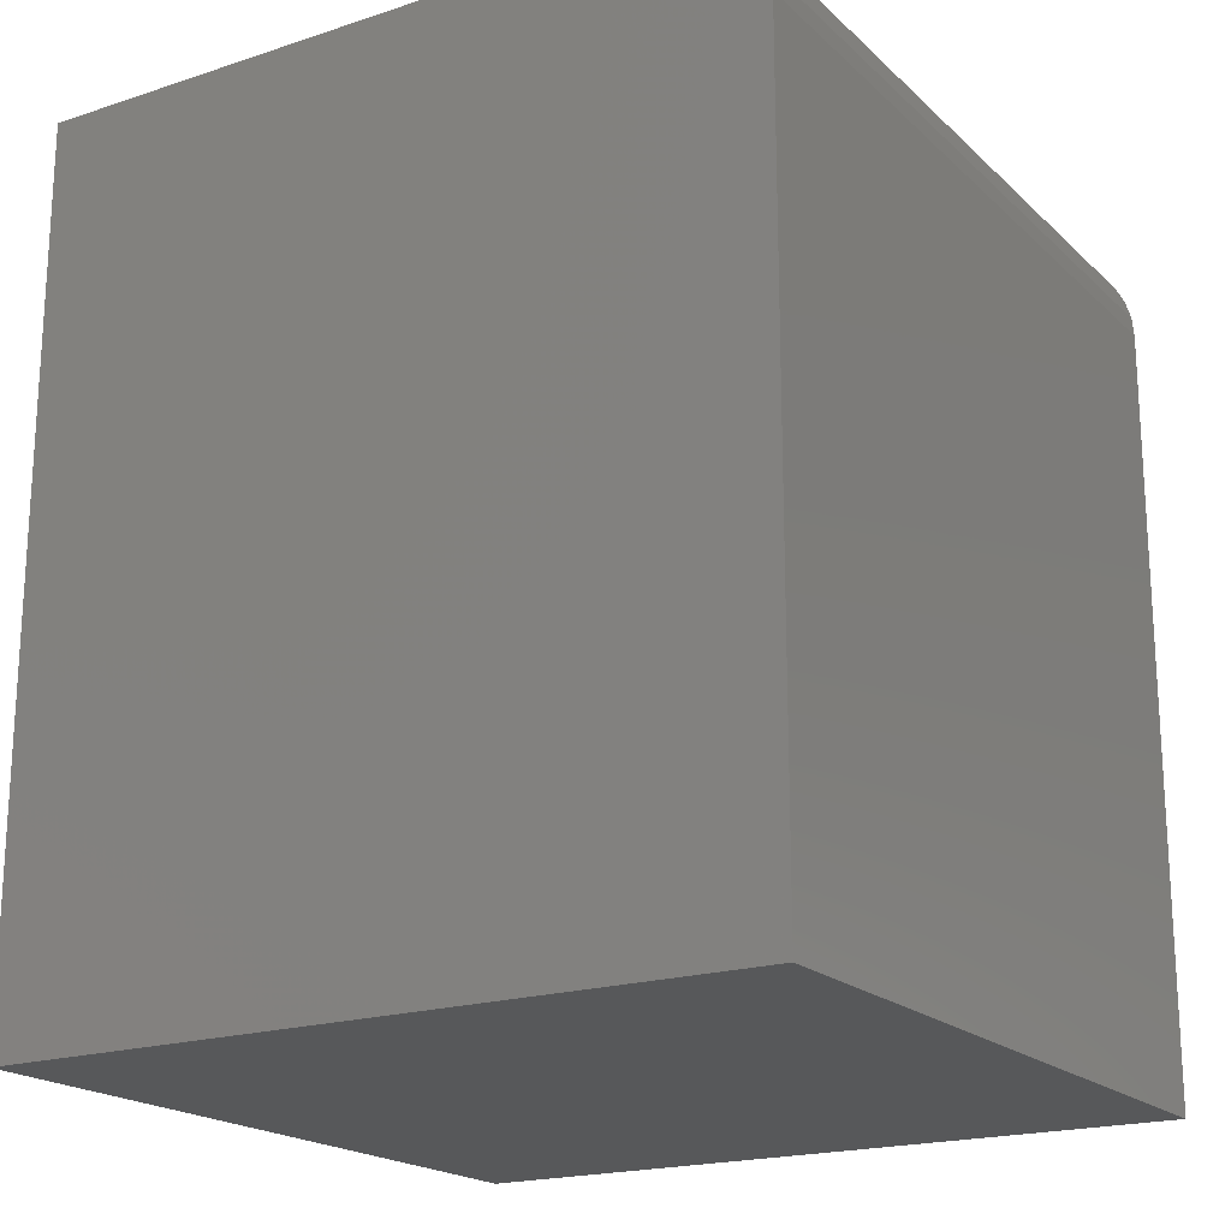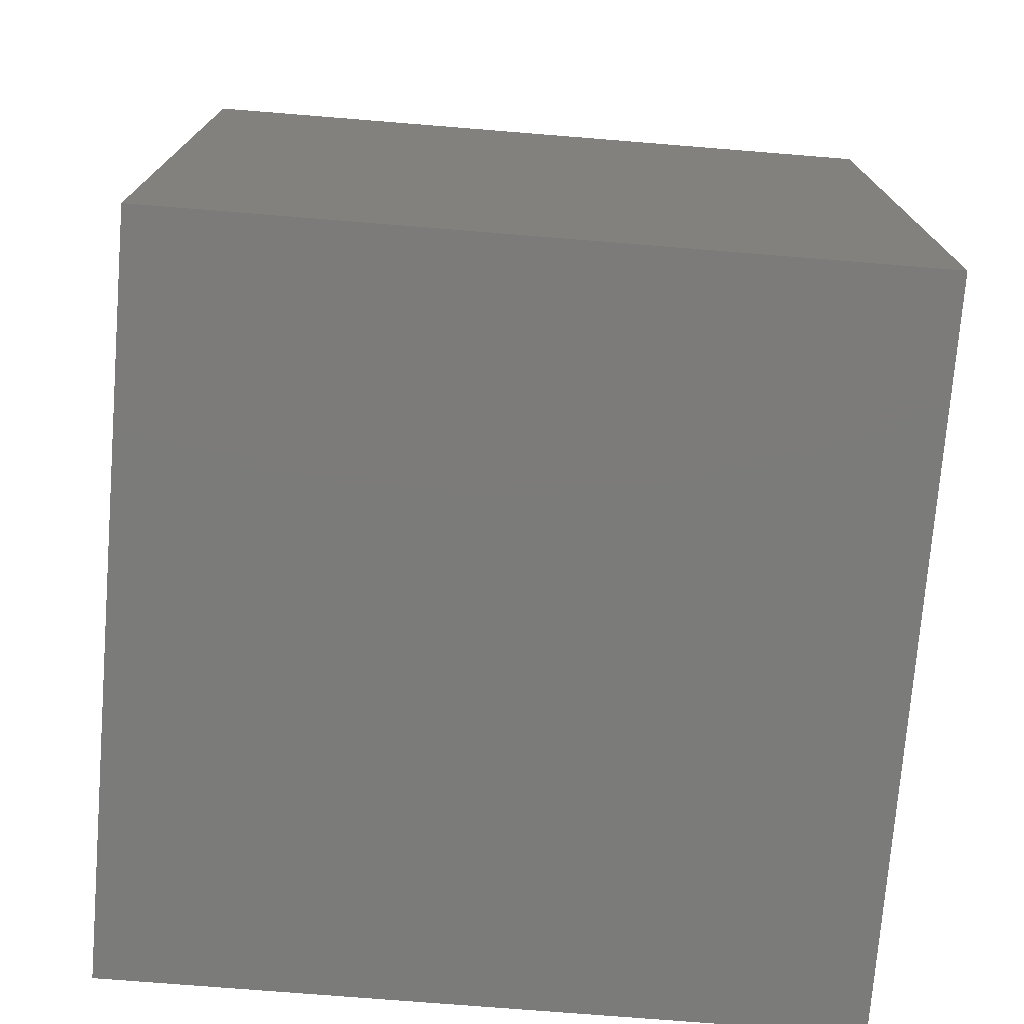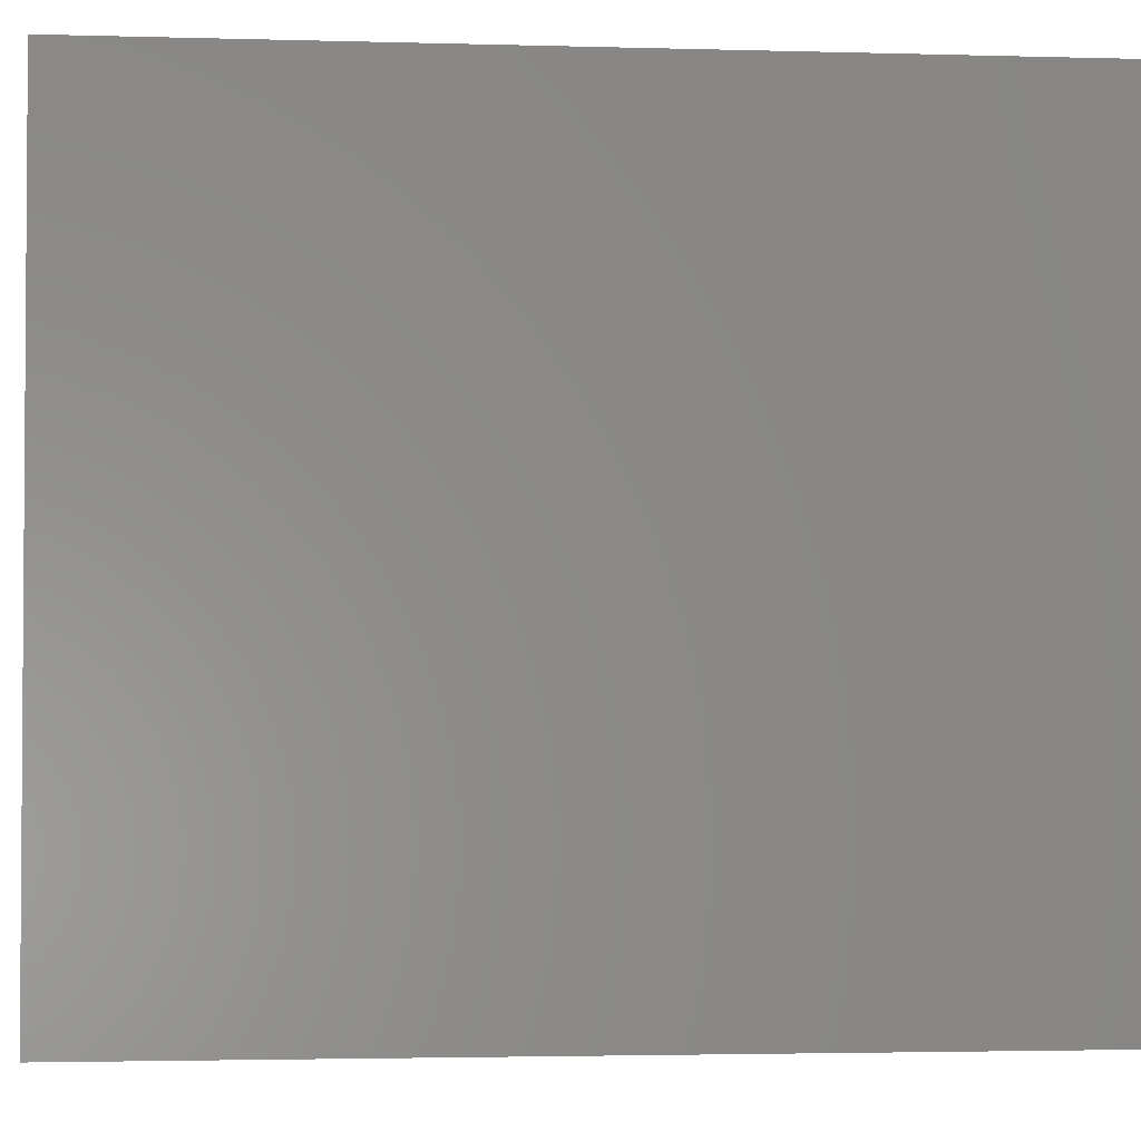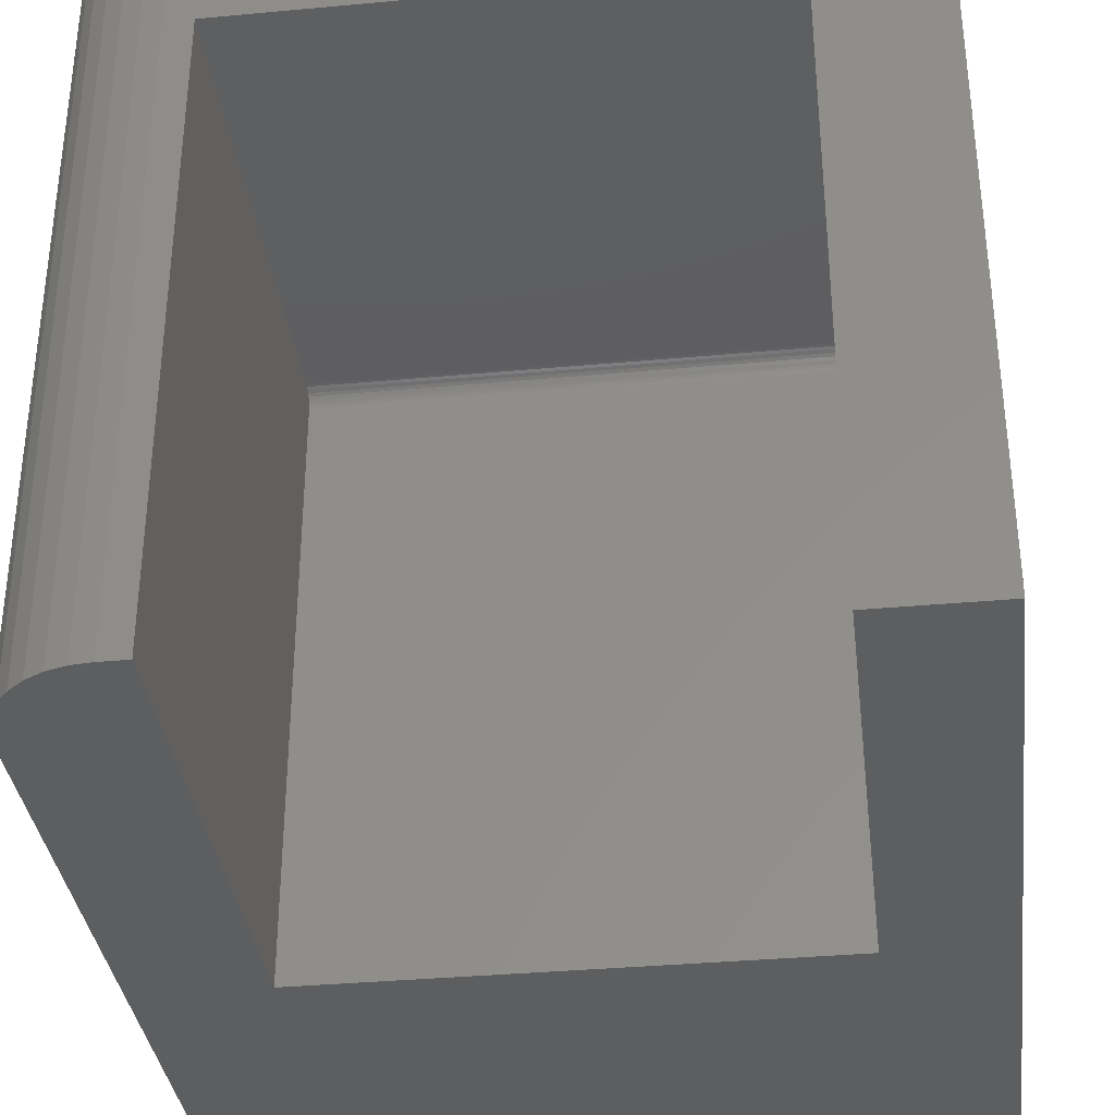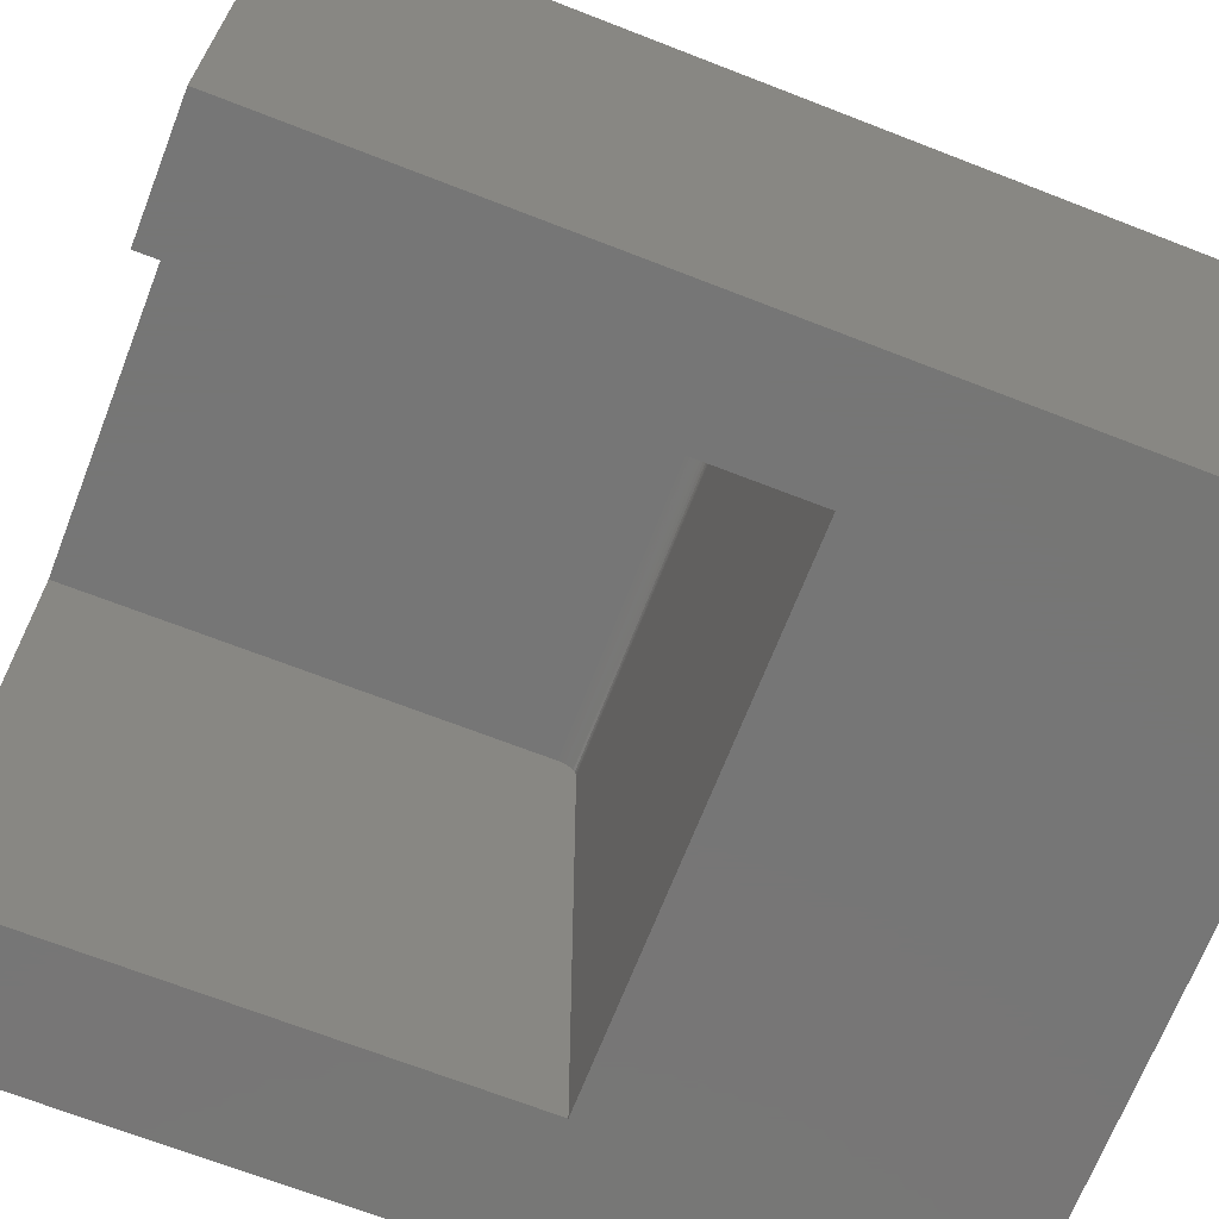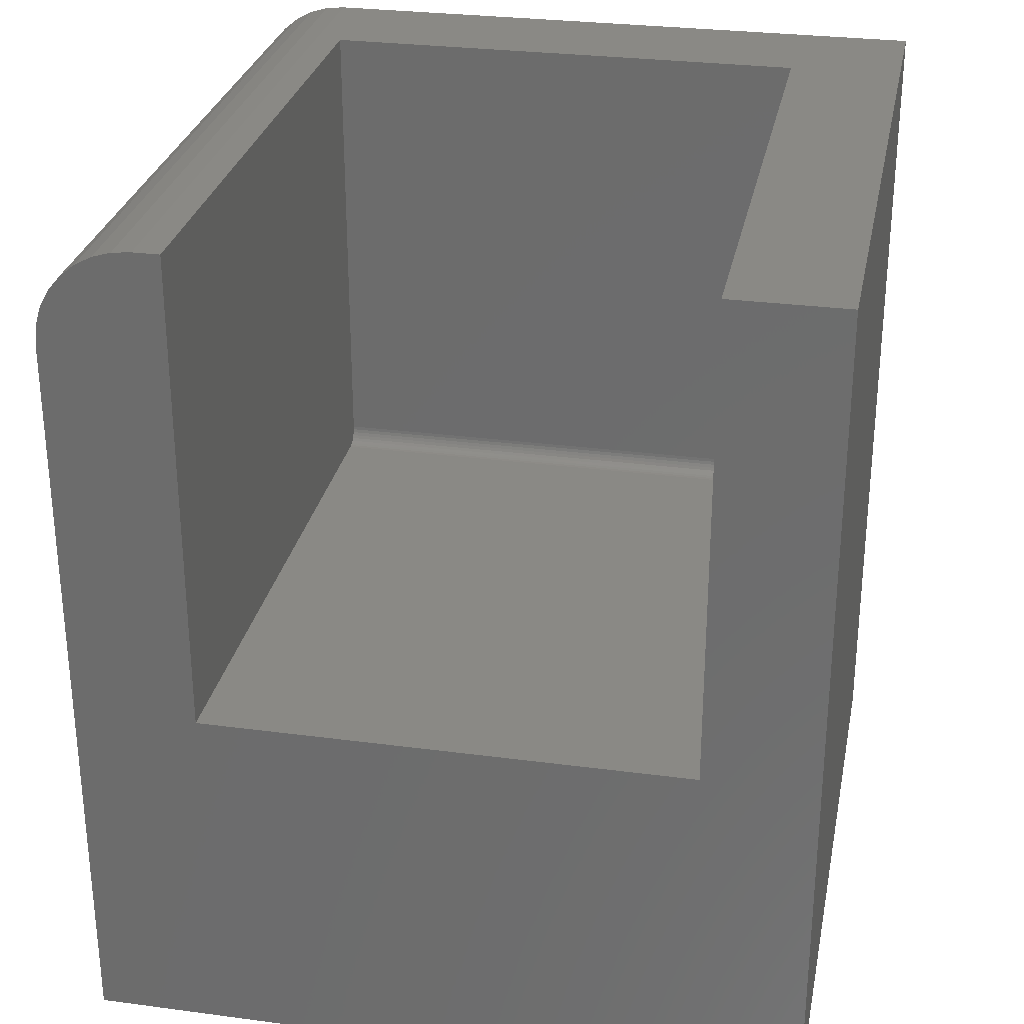
<metadata>
{"format":"stl","ext":"stl","renderer":"f3d","projection":"perspective","resolution":1024,"background":"white","views":[{"elev":-19.5,"azim":-148.5,"up":"+Z"},{"elev":-74.5,"azim":-94.6,"up":"+Z"},{"elev":-2.6,"azim":84.1,"up":"+Y"},{"elev":-35.3,"azim":7.0,"up":"+Y"},{"elev":-68.8,"azim":68.7,"up":"+Y"},{"elev":28.8,"azim":11.2,"up":"+Z"}]}
</metadata>
<code>
# stl→obj: 48 verts, 92 faces
v 0.1094 0 0.3203
v 0.5406 0 0.3203
v 0.1094 0.5234 0.3203
v 0.5406 0.5234 0.3203
v 0.1094 0.5391 0.3359
v 0.1094 0.5391 0.75
v 0.1094 0.5294 0.3215
v 0.1094 0 0.75
v 0.1094 0.5265 0.3206
v 0.1094 0.5388 0.3329
v 0.1094 0.5321 0.3229
v 0.1094 0.5345 0.3249
v 0.1094 0.5364 0.3273
v 0.1094 0.5379 0.33
v 0.5406 0.5391 0.3359
v 0.5406 0.5391 0.75
v 0.5406 0.5388 0.3329
v 0.5406 0.5379 0.33
v 0.5406 0.5364 0.3273
v 0.5406 0.5345 0.3249
v 0.5406 0.5321 0.3229
v 0.5406 0.5294 0.3215
v 0.5406 0.5265 0.3206
v 0.5406 0 0.75
v 0.08594 0 0.75
v 0.06917 0 0.7483
v 0.05305 0 0.7435
v 0.03819 0 0.7355
v 0.02517 0 0.7248
v 0.01448 0 0.7118
v 0.006542 0 0.6969
v 0.001651 0 0.6808
v 0 0 0.6641
v 0 0 0
v 0.6406 0 0.75
v 0.6406 0 0
v 0.6406 0.6406 0.75
v 0.08594 0.6406 0.75
v 0 0.6406 0
v 0 0.6406 0.6641
v 0.6406 0.6406 0
v 0.001651 0.6406 0.6808
v 0.006542 0.6406 0.6969
v 0.01448 0.6406 0.7118
v 0.02517 0.6406 0.7248
v 0.03819 0.6406 0.7355
v 0.05305 0.6406 0.7435
v 0.06917 0.6406 0.7483
f 1 2 3
f 3 2 4
f 5 6 7
f 8 1 3
f 8 3 9
f 8 9 7
f 8 7 6
f 10 5 7
f 10 7 11
f 10 11 12
f 10 12 13
f 10 13 14
f 15 16 5
f 5 16 6
f 15 17 18
f 16 15 18
f 16 18 19
f 16 19 20
f 16 20 21
f 16 21 22
f 16 22 23
f 16 23 4
f 16 4 2
f 16 2 24
f 20 11 21
f 21 11 7
f 21 7 22
f 22 7 9
f 22 9 23
f 23 9 3
f 23 3 4
f 11 20 12
f 12 20 19
f 12 19 13
f 13 19 18
f 13 18 14
f 14 18 17
f 14 17 10
f 10 17 15
f 10 15 5
f 8 25 26
f 8 26 27
f 8 27 28
f 8 28 29
f 8 29 30
f 8 30 31
f 8 31 32
f 8 32 33
f 8 33 34
f 8 34 1
f 35 24 36
f 36 24 2
f 36 2 34
f 34 2 1
f 24 35 16
f 16 35 37
f 16 37 6
f 6 37 38
f 6 38 8
f 8 38 25
f 39 34 40
f 40 34 33
f 37 41 39
f 37 39 40
f 37 40 42
f 37 42 43
f 37 43 44
f 37 44 45
f 37 45 46
f 37 46 47
f 37 47 48
f 37 48 38
f 40 33 42
f 42 33 32
f 42 32 43
f 43 32 31
f 43 31 44
f 44 31 30
f 44 30 45
f 45 30 29
f 45 29 46
f 46 29 28
f 46 28 47
f 47 28 27
f 47 27 48
f 48 27 26
f 48 26 38
f 38 26 25
f 34 39 36
f 36 39 41
f 36 41 35
f 35 41 37

</code>
